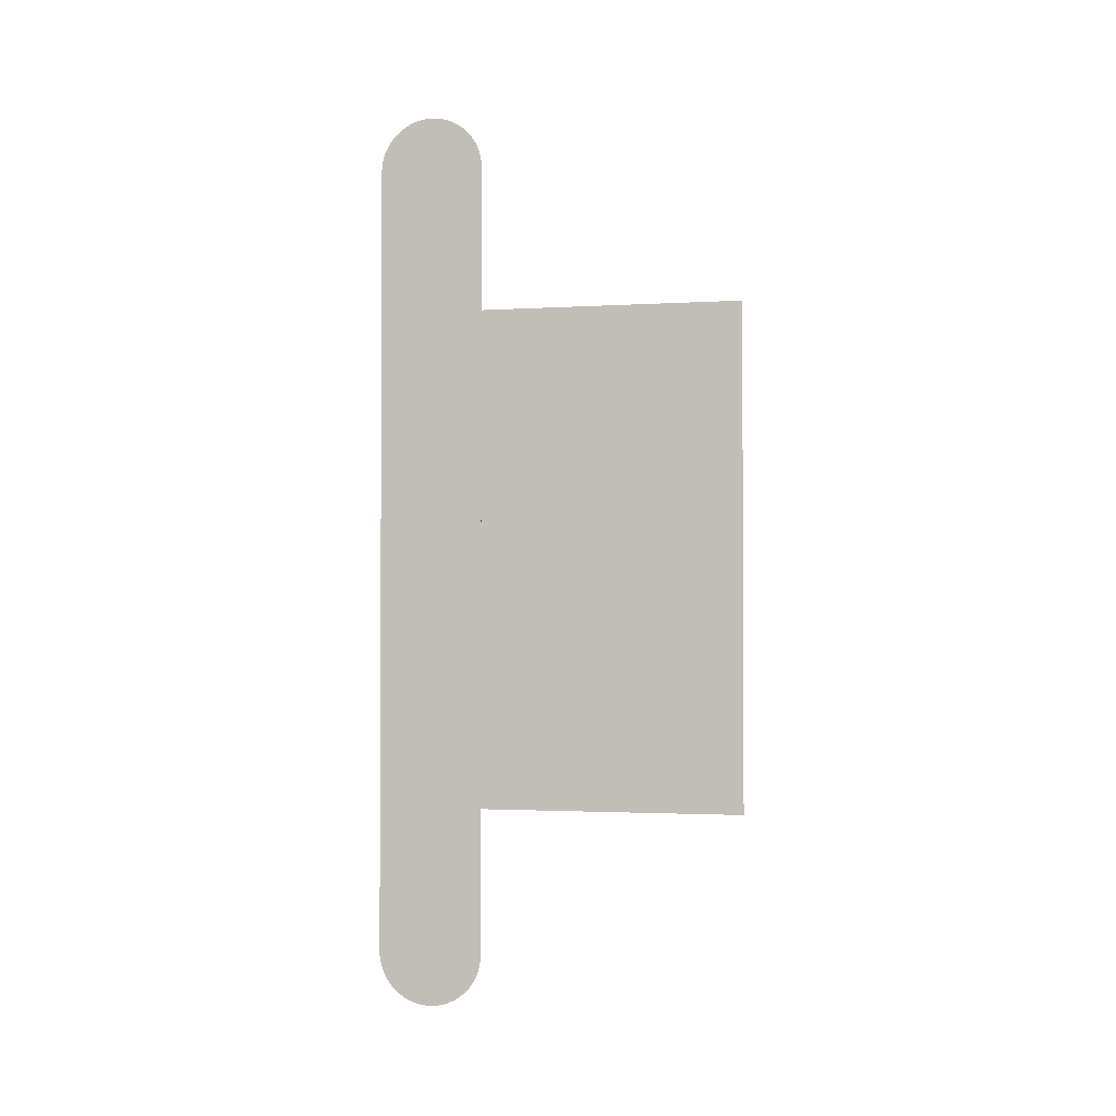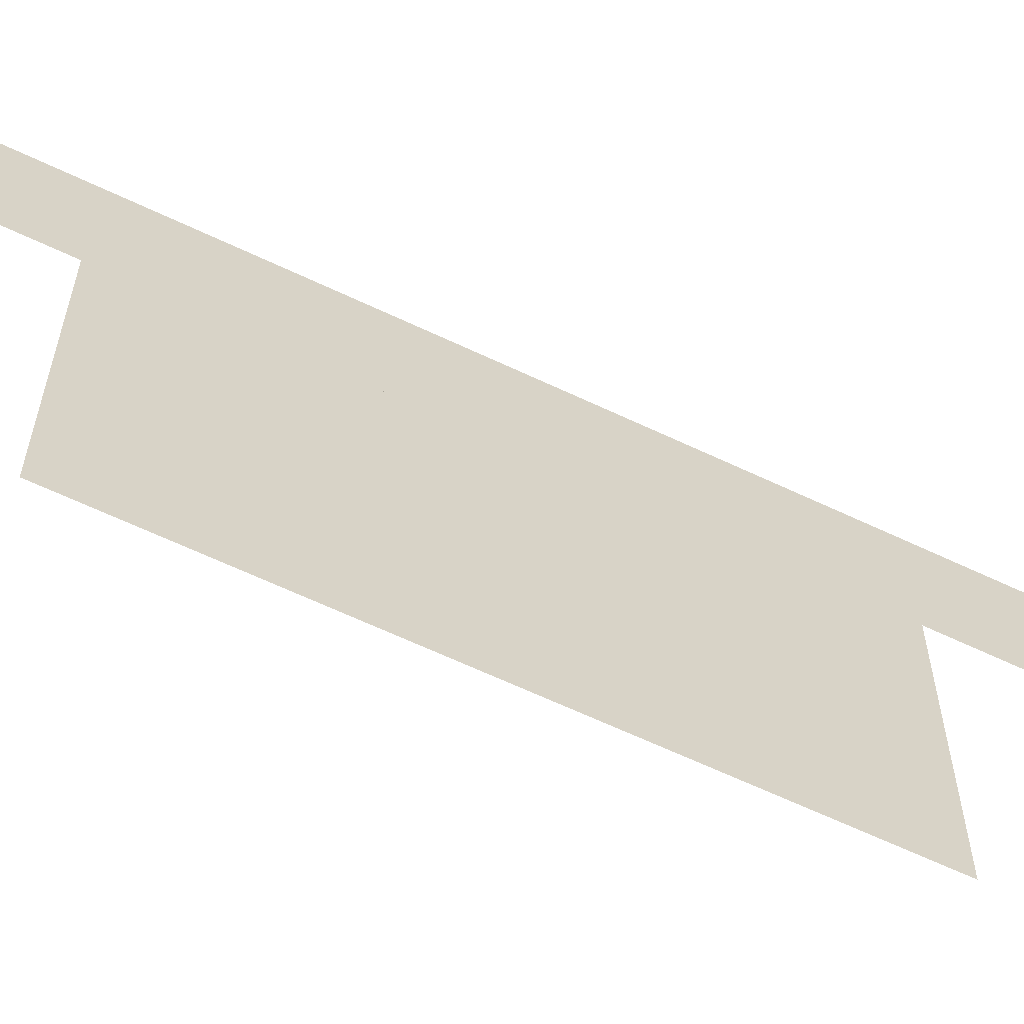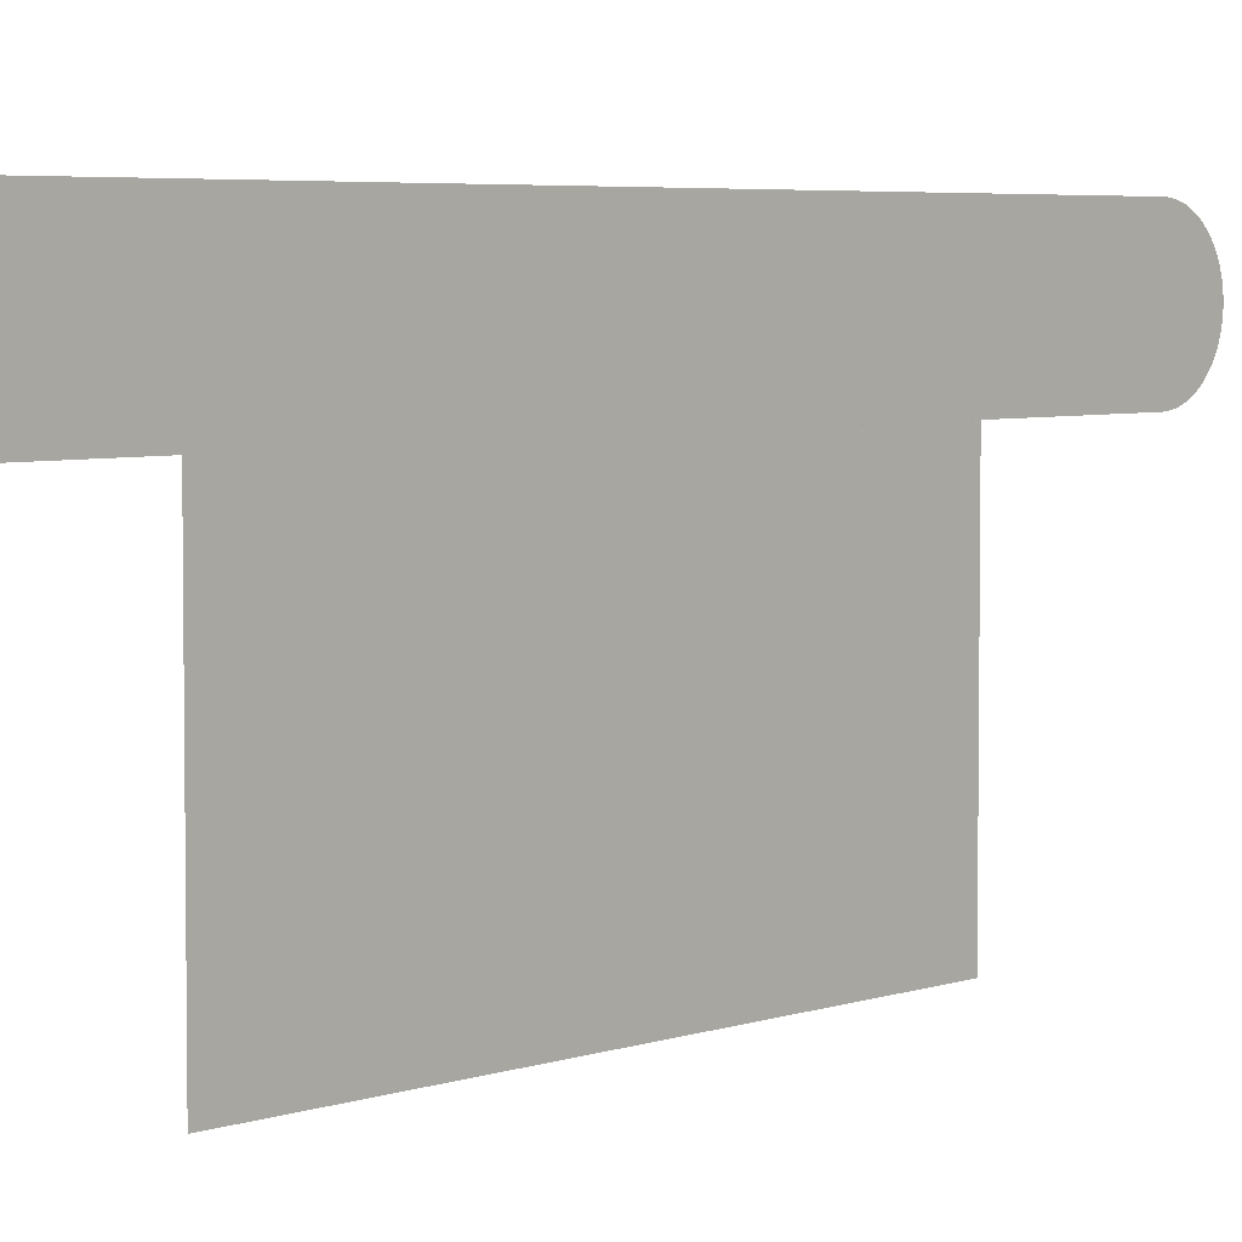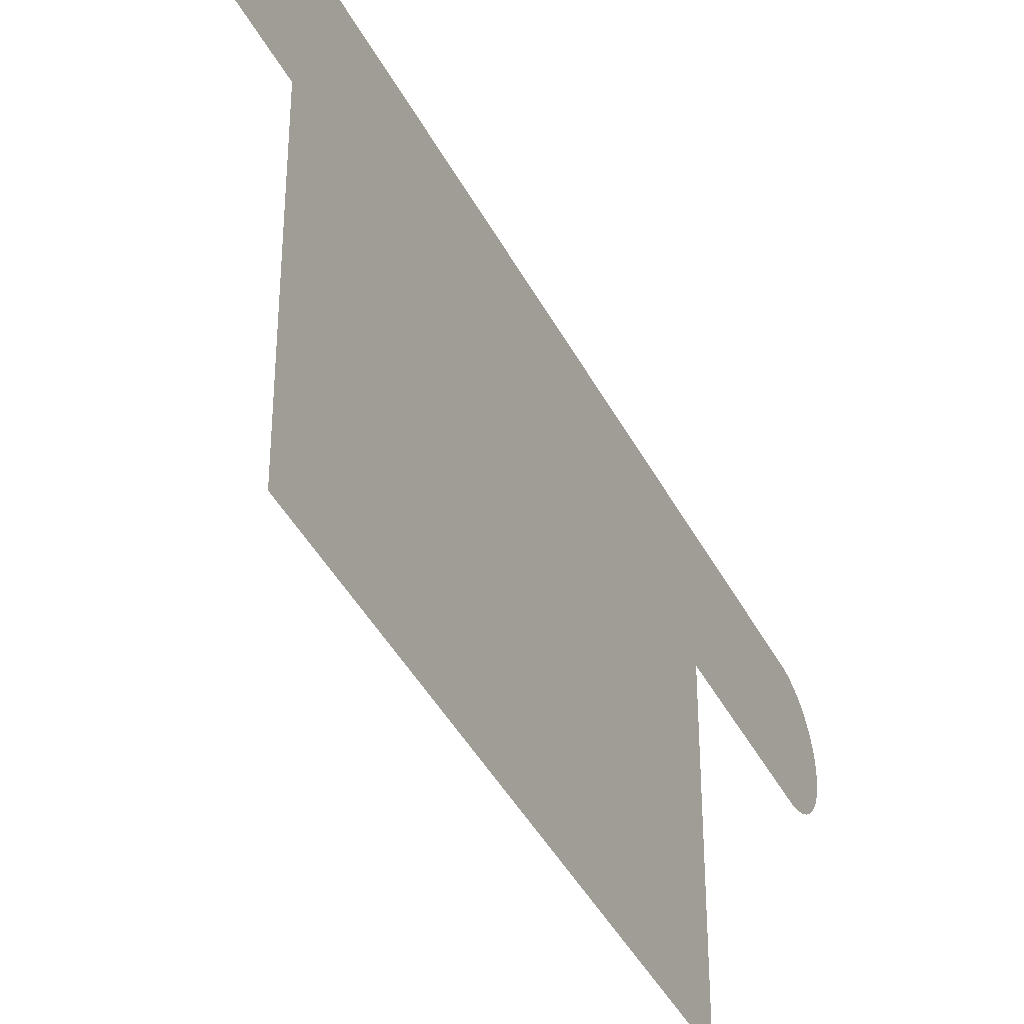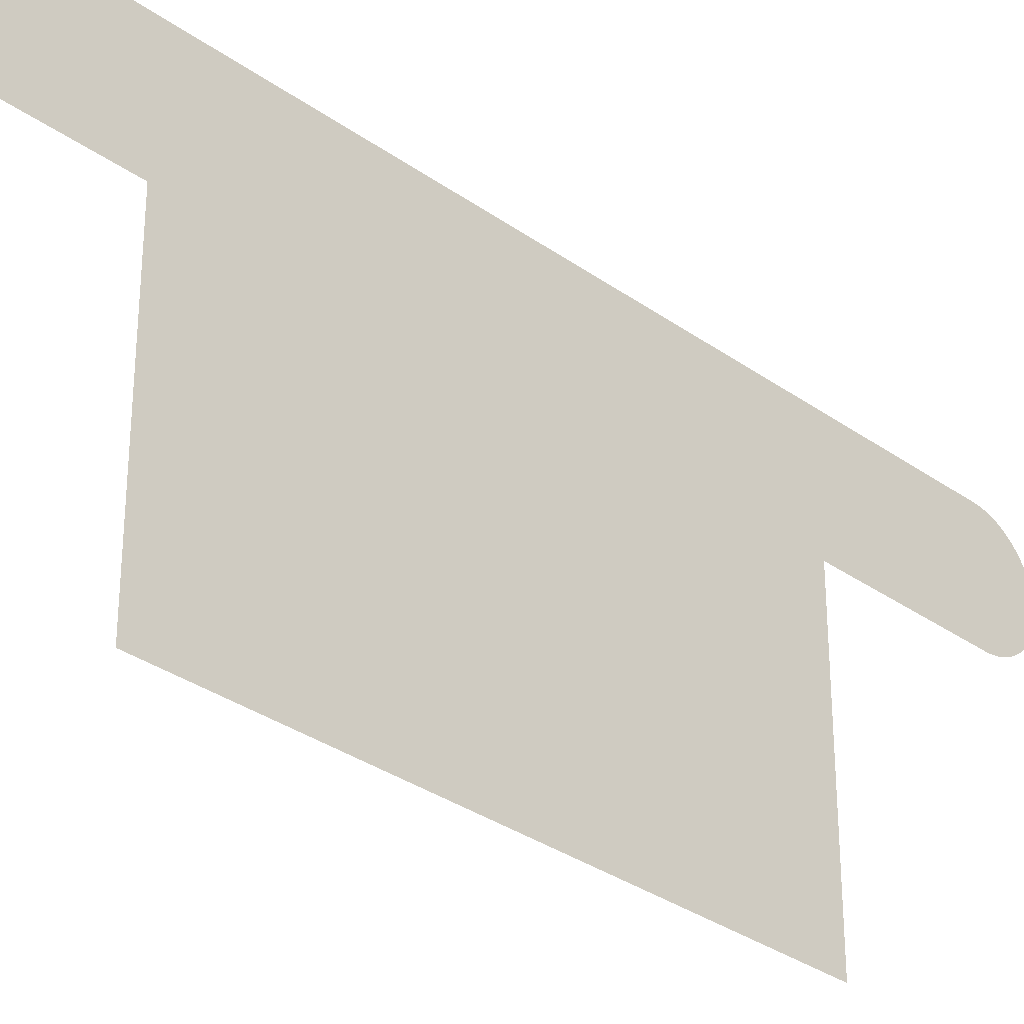
<metadata>
{"format":"obj","ext":"obj","renderer":"f3d","projection":"perspective","resolution":1024,"background":"white","views":[{"elev":-1.8,"azim":-77.3,"up":"+Z"},{"elev":-63.9,"azim":64.4,"up":"+Y"},{"elev":4.7,"azim":-137.8,"up":"+Y"},{"elev":-41.0,"azim":-154.8,"up":"+Y"},{"elev":-32.5,"azim":-134.7,"up":"+Y"}]}
</metadata>
<code>
o Track_Section
v 0.000998 -0.012 0
v 0.000998 -0.012 0.0095
v 0.000998 -0.002 0.0095
v 0.000999 -0 0.017
v 0.000998 -0.001414 0.01641
v 0.000998 0.00194 0.01549
v 0.000998 -0.001764 0.01594
v 0.000998 0.001546 0.01627
v 0.000998 -0.001343 0.01648
v 0.000998 -0.000486 0.01694
v 0.000998 0.001269 0.01655
v 0.000998 0.001914 0.01558
v 0.000998 -0.001715 0.01603
v 0.000998 9.8e-05 0.017
v 0.000998 0.001482 0.01634
v 0.000998 0.001883 0.01567
v 0.000998 -0.002 0.015
v 0.000998 0.001343 0.01648
v 0.000998 -0.001663 0.01611
v 0.000998 -0.000581 0.01691
v 0.000998 -0.001998 0.0151
v 0.000998 0.000196 0.01699
v 0.000998 0.00039 0.01696
v 0.000998 -0.001606 0.01619
v 0.000998 0.001414 0.01641
v 0.000998 0.001848 0.01577
v 0.000998 0.000486 0.01694
v 0.000998 -0.000674 0.01688
v 0.000998 -0.00199 0.0152
v 0.000998 0.000581 0.01691
v 0.000998 0.001808 0.01586
v 0.000998 -0.001546 0.01627
v 0.000998 -0.000765 0.01685
v 0.000998 0.001998 0.0151
v 0.000998 0.000674 0.01688
v 0.000998 0.002 0.015
v 0.000998 -0.001978 0.01529
v 0.000998 -0.000855 0.01681
v 0.000998 0.001764 0.01594
v 0.000998 0.000765 0.01685
v 0.000998 -0.001962 0.01539
v 0.000998 -9.8e-05 0.017
v 0.000998 -0.000943 0.01676
v 0.000998 0.000855 0.01681
v 0.000998 -0.00194 0.01549
v 0.000998 0.001715 0.01603
v 0.000998 -0.001028 0.01672
v 0.000998 0.00199 0.0152
v 0.000998 -0.000196 0.01699
v 0.000998 0.000943 0.01676
v 0.000998 0.000293 0.01698
v 0.000998 -0.001914 0.01558
v 0.000998 -0.001111 0.01666
v 0.000998 0.001663 0.01611
v 0.000998 0.001028 0.01672
v 0.000998 0.001978 0.01529
v 0.000998 -0.001883 0.01567
v 0.000998 -0.000293 0.01698
v 0.000998 -0.001191 0.01661
v 0.000998 0.001111 0.01666
v 0.000998 -0.001848 0.01577
v 0.000998 0.001606 0.01619
v 0.000998 -0.001482 0.01634
v 0.000998 -0.00039 0.01696
v 0.000998 0.001191 0.01661
v 0.000998 -0.001269 0.01655
v 0.000998 0.001962 0.01539
v 0.000998 -0.001808 0.01586
v 0.000998 0.002 0.01
v 0.000998 0.002 0
v 0.000998 -0.002 0
v 0.000998 -0.012 -0.0095
v 0.000998 -0.002 -0.0095
v 0.000999 -0 -0.017
v 0.000998 -0.001414 -0.01641
v 0.000998 0.00194 -0.01549
v 0.000998 -0.001764 -0.01594
v 0.000998 0.001546 -0.01627
v 0.000998 -0.001343 -0.01648
v 0.000998 -0.000486 -0.01694
v 0.000998 0.001269 -0.01655
v 0.000998 0.001914 -0.01558
v 0.000998 -0.001715 -0.01603
v 0.000998 9.8e-05 -0.017
v 0.000998 0.001482 -0.01634
v 0.000998 0.001883 -0.01567
v 0.000998 -0.002 -0.015
v 0.000998 0.001343 -0.01648
v 0.000998 -0.001663 -0.01611
v 0.000998 -0.000581 -0.01691
v 0.000998 -0.001998 -0.0151
v 0.000998 0.000196 -0.01699
v 0.000998 0.00039 -0.01696
v 0.000998 -0.001606 -0.01619
v 0.000998 0.001414 -0.01641
v 0.000998 0.001848 -0.01577
v 0.000998 0.000486 -0.01694
v 0.000998 -0.000674 -0.01688
v 0.000998 -0.00199 -0.0152
v 0.000998 0.000581 -0.01691
v 0.000998 0.001808 -0.01586
v 0.000998 -0.001546 -0.01627
v 0.000998 -0.000765 -0.01685
v 0.000998 0.001998 -0.0151
v 0.000998 0.000674 -0.01688
v 0.000998 0.002 -0.015
v 0.000998 -0.001978 -0.01529
v 0.000998 -0.000855 -0.01681
v 0.000998 0.001764 -0.01594
v 0.000998 0.000765 -0.01685
v 0.000998 -0.001962 -0.01539
v 0.000998 -9.8e-05 -0.017
v 0.000998 -0.000943 -0.01676
v 0.000998 0.000855 -0.01681
v 0.000998 -0.00194 -0.01549
v 0.000998 0.001715 -0.01603
v 0.000998 -0.001028 -0.01672
v 0.000998 0.00199 -0.0152
v 0.000998 -0.000196 -0.01699
v 0.000998 0.000943 -0.01676
v 0.000998 0.000293 -0.01698
v 0.000998 -0.001914 -0.01558
v 0.000998 -0.001111 -0.01666
v 0.000998 0.001663 -0.01611
v 0.000998 0.001028 -0.01672
v 0.000998 0.001978 -0.01529
v 0.000998 -0.001883 -0.01567
v 0.000998 -0.000293 -0.01698
v 0.000998 -0.001191 -0.01661
v 0.000998 0.001111 -0.01666
v 0.000998 -0.001848 -0.01577
v 0.000998 0.001606 -0.01619
v 0.000998 -0.001482 -0.01634
v 0.000998 -0.00039 -0.01696
v 0.000998 0.001191 -0.01661
v 0.000998 -0.001269 -0.01655
v 0.000998 0.001962 -0.01539
v 0.000998 -0.001808 -0.01586
v 0.000998 0.002 -0.01
f 43 105 48
f 3 71 73
f 71 72 73
f 2 71 3
f 30 27 23
f 23 51 22
f 22 14 4
f 4 42 49
f 49 58 64
f 64 10 20
f 20 28 33
f 33 38 43
f 43 47 53
f 53 59 66
f 66 9 5
f 5 63 32
f 32 24 19
f 19 13 7
f 7 68 61
f 61 57 52
f 52 45 41
f 41 37 29
f 29 21 17
f 17 3 73
f 73 87 91
f 91 99 107
f 107 111 115
f 115 122 127
f 127 131 138
f 138 77 83
f 83 89 94
f 94 102 133
f 133 75 79
f 79 136 129
f 129 123 117
f 117 113 108
f 108 103 98
f 98 90 80
f 80 134 128
f 128 119 112
f 112 74 84
f 84 92 121
f 121 93 97
f 97 100 105
f 105 110 114
f 114 120 125
f 125 130 135
f 135 81 88
f 88 95 85
f 85 78 132
f 132 124 116
f 116 109 101
f 101 96 86
f 86 82 76
f 76 137 126
f 126 118 104
f 104 106 139
f 104 139 70
f 76 126 104
f 101 86 76
f 132 116 101
f 88 85 132
f 125 135 88
f 105 114 125
f 121 97 105
f 112 84 121
f 80 128 112
f 108 98 80
f 129 117 108
f 133 79 129
f 83 94 133
f 127 138 83
f 107 115 127
f 73 91 107
f 29 17 73
f 52 41 29
f 7 61 52
f 32 19 7
f 66 5 32
f 43 53 66
f 20 33 43
f 49 64 20
f 22 4 49
f 30 23 22
f 40 35 30
f 50 44 40
f 60 55 50
f 11 65 60
f 25 18 11
f 8 15 25
f 54 62 8
f 39 46 54
f 26 31 39
f 12 16 26
f 67 6 12
f 48 56 67
f 36 34 48
f 104 70 69
f 69 36 48
f 48 67 12
f 12 26 39
f 39 54 8
f 8 25 11
f 11 60 50
f 50 40 30
f 30 22 49
f 49 20 43
f 43 66 32
f 32 7 52
f 52 29 73
f 73 107 127
f 127 83 133
f 133 129 108
f 108 80 112
f 112 121 105
f 105 125 88
f 88 132 101
f 101 76 104
f 104 69 48
f 48 12 39
f 39 8 11
f 11 50 30
f 30 49 43
f 43 32 52
f 52 73 127
f 127 133 108
f 108 112 105
f 105 88 101
f 101 104 48
f 48 39 11
f 11 30 43
f 43 52 127
f 127 108 105
f 105 101 48
f 48 11 43
f 43 127 105
f 71 1 72
f 2 1 71

</code>
